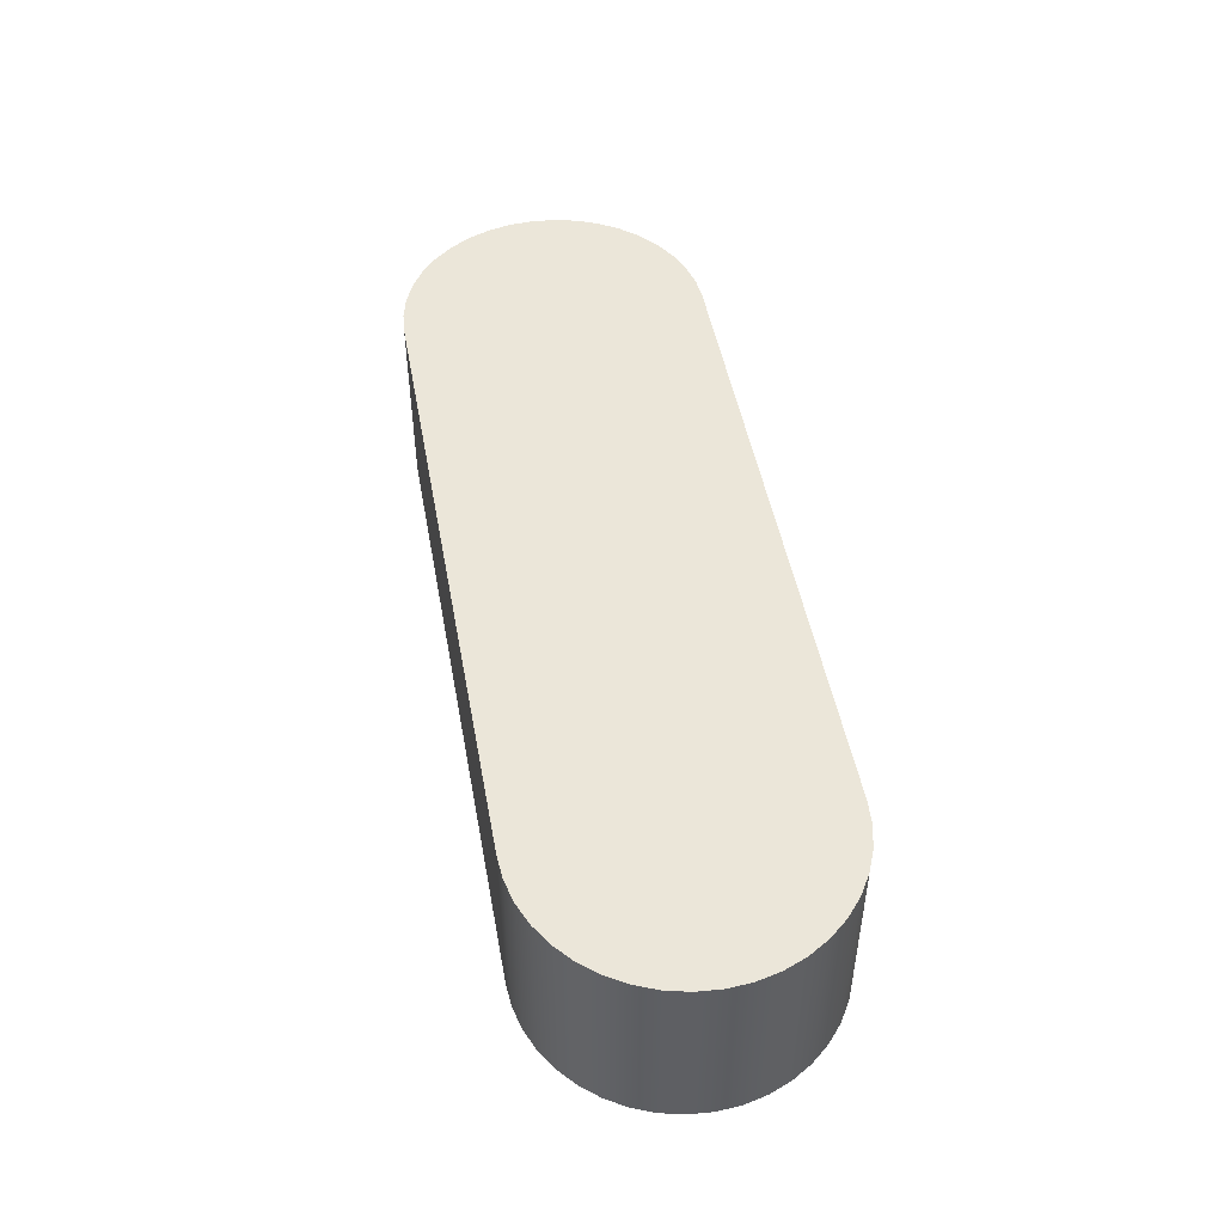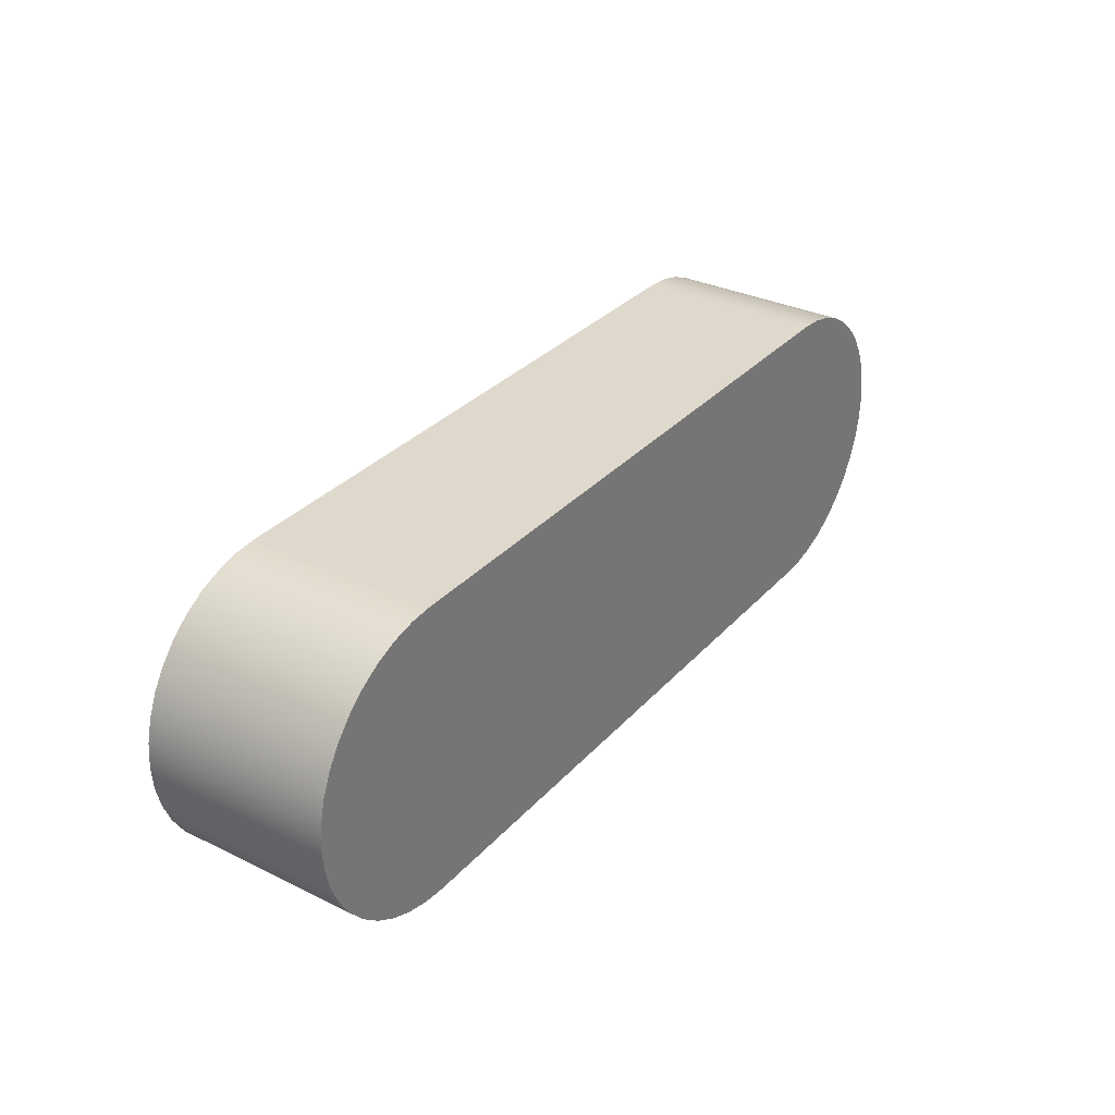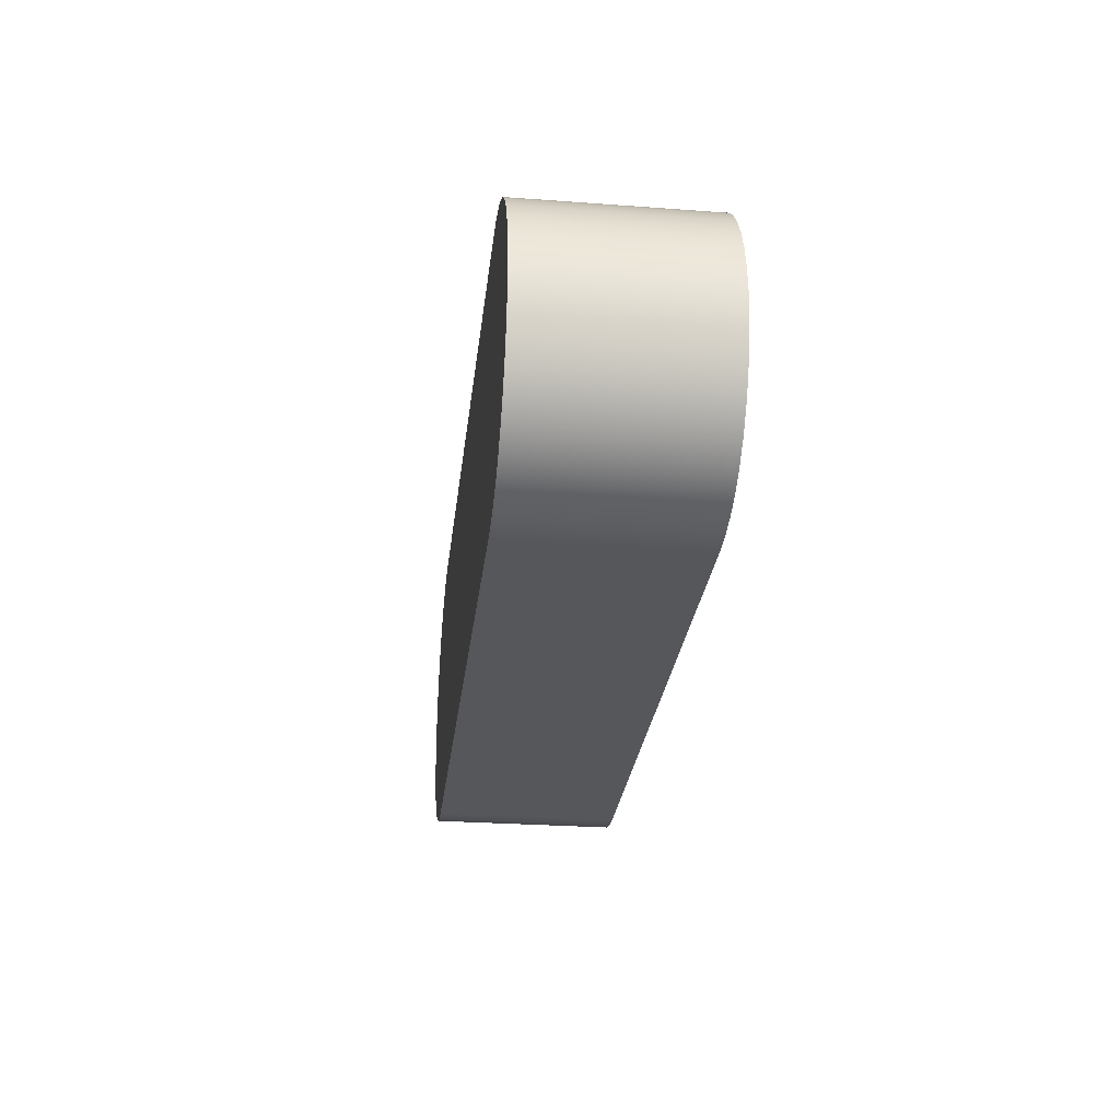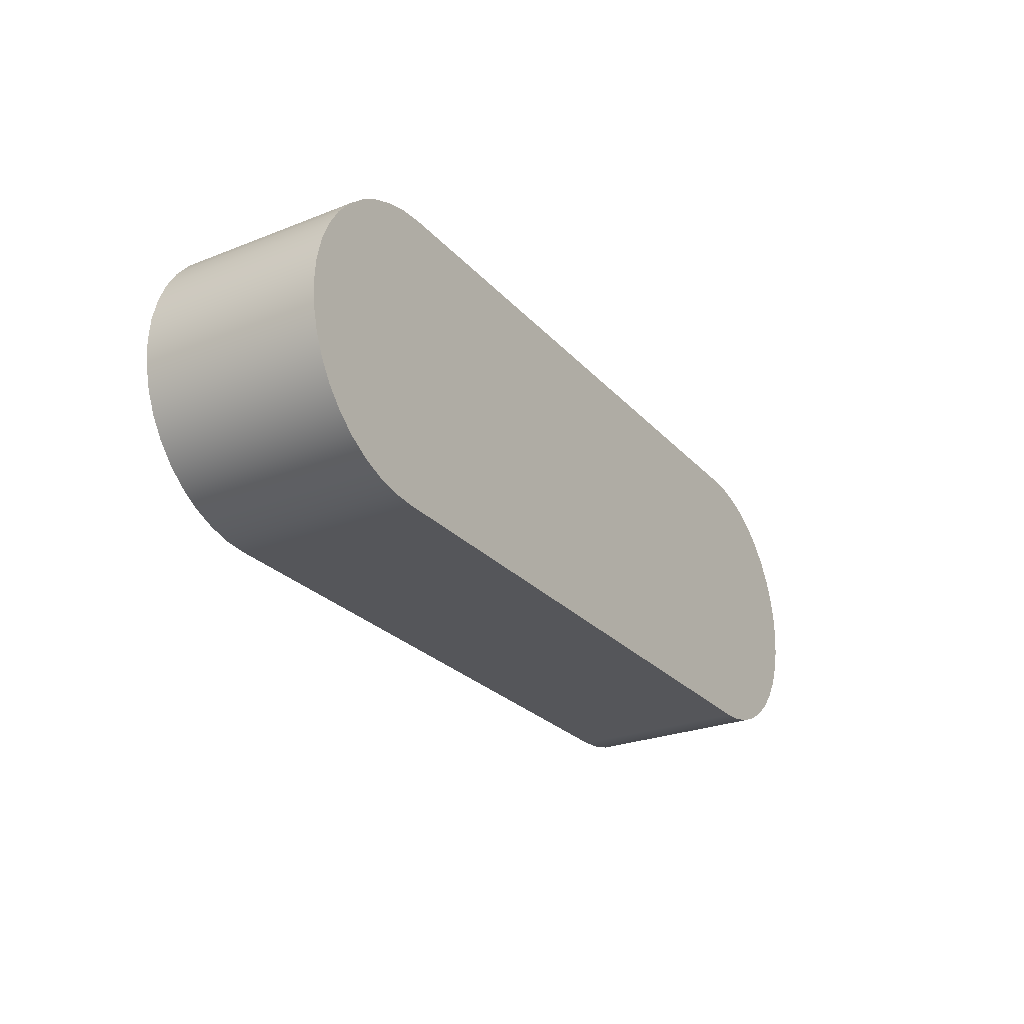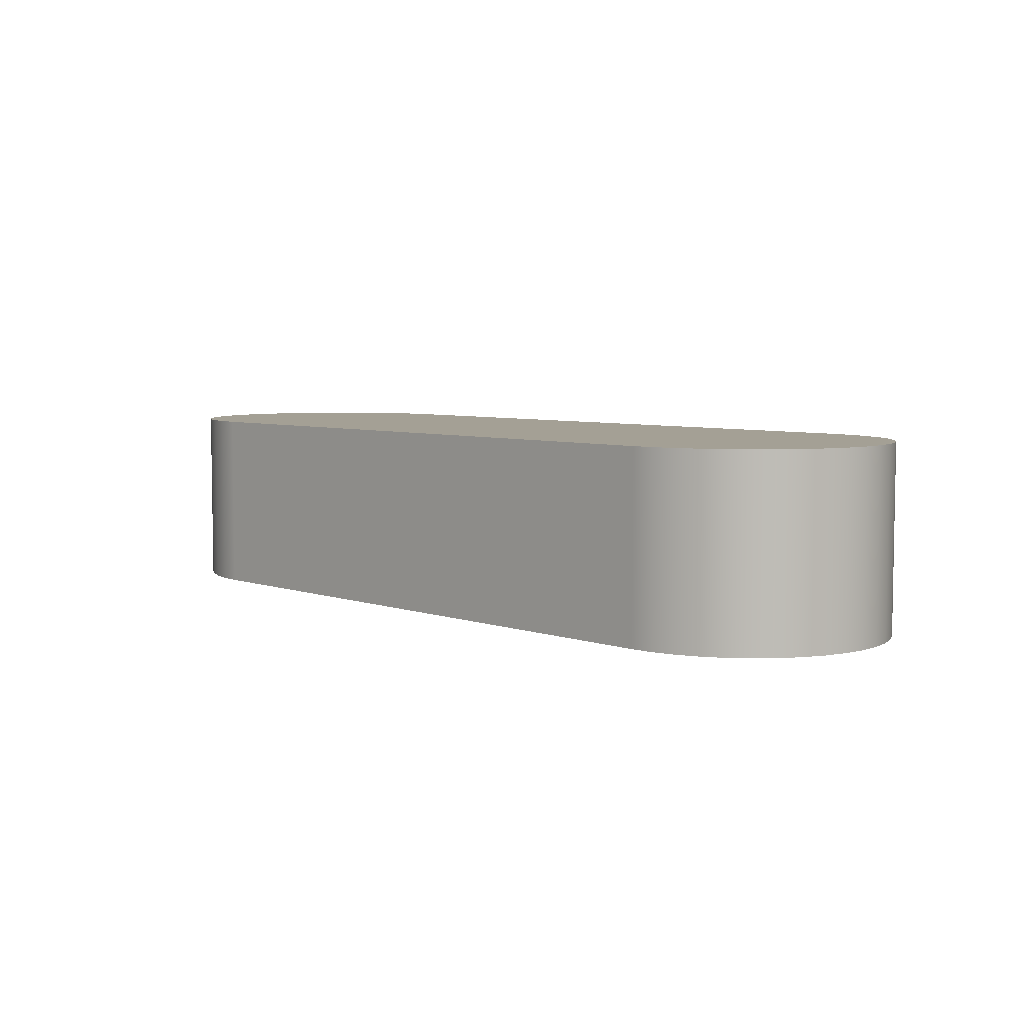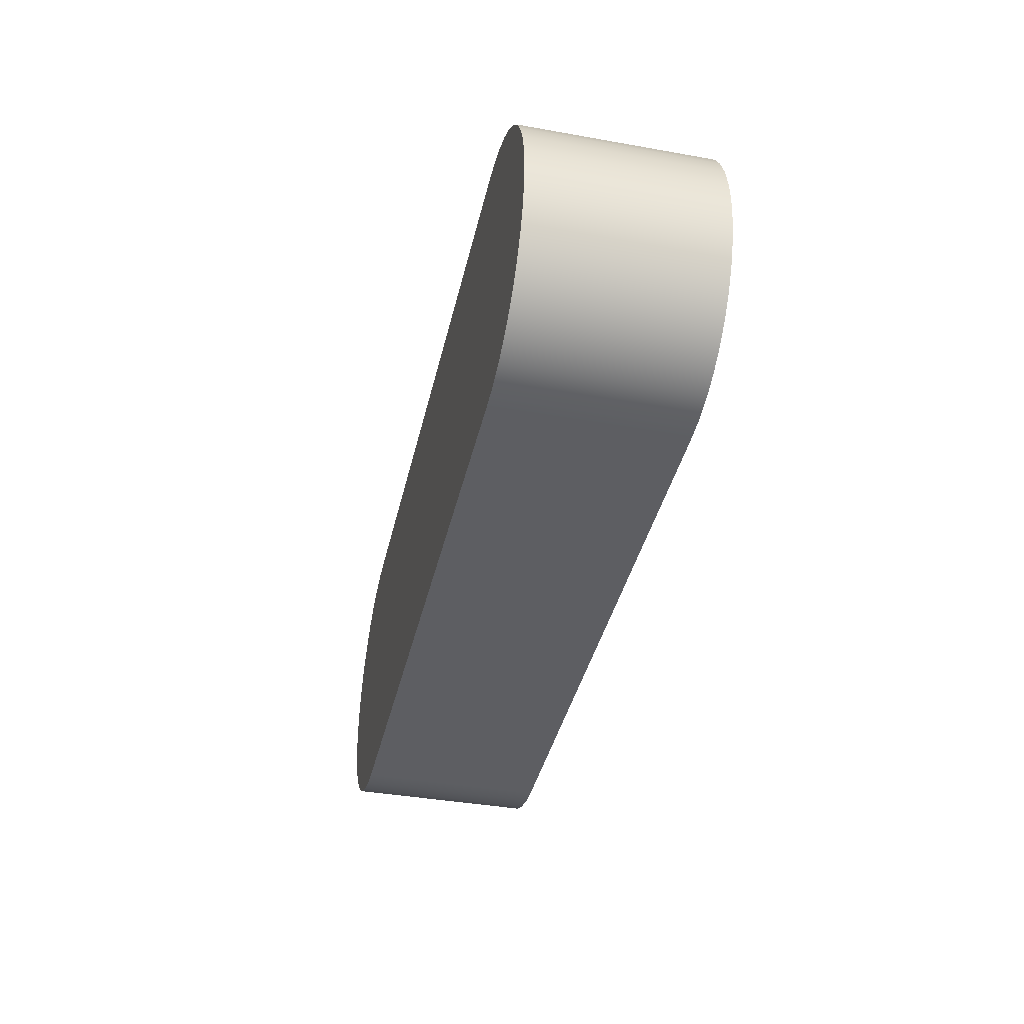
<metadata>
{"format":"obj","ext":"obj","renderer":"f3d","projection":"perspective","resolution":1024,"background":"white","views":[{"elev":48.2,"azim":79.7,"up":"+Z"},{"elev":31.9,"azim":-55.6,"up":"+Y"},{"elev":-27.3,"azim":-96.5,"up":"+Y"},{"elev":-26.1,"azim":-58.1,"up":"+Y"},{"elev":5.7,"azim":-133.5,"up":"+Z"},{"elev":-39.1,"azim":77.4,"up":"+Y"}]}
</metadata>
<code>
v 0.5 0 0
v 9 0 0
v 9 0 2.5
v 0.5 0 2.5
v 0.5 4 0
v 0.1871 3.975 0
v -0.118 3.902 0
v -0.408 3.782 0
v -0.6756 3.618 0
v -0.9142 3.414 0
v -1.118 3.176 0
v -1.282 2.908 0
v -1.402 2.618 0
v -1.475 2.313 0
v -1.5 2 0
v -1.475 1.687 0
v -1.402 1.382 0
v -1.282 1.092 0
v -1.118 0.8244 0
v -0.9142 0.5858 0
v -0.6756 0.382 0
v -0.408 0.218 0
v -0.118 0.09789 0
v 0.1871 0.02462 0
v 0.5 0 0
v 0.5 0 2.5
v 0.1871 0.02462 2.5
v -0.118 0.09789 2.5
v -0.408 0.218 2.5
v -0.6756 0.382 2.5
v -0.9142 0.5858 2.5
v -1.118 0.8244 2.5
v -1.282 1.092 2.5
v -1.402 1.382 2.5
v -1.475 1.687 2.5
v -1.5 2 2.5
v -1.475 2.313 2.5
v -1.402 2.618 2.5
v -1.282 2.908 2.5
v -1.118 3.176 2.5
v -0.9142 3.414 2.5
v -0.6756 3.618 2.5
v -0.408 3.782 2.5
v -0.118 3.902 2.5
v 0.1871 3.975 2.5
v 0.5 4 2.5
v 9 4 0
v 0.5 4 0
v 0.5 4 2.5
v 9 4 2.5
v 9 0 0
v 9.313 0.02462 0
v 9.618 0.09789 0
v 9.908 0.218 0
v 10.18 0.382 0
v 10.41 0.5858 0
v 10.62 0.8244 0
v 10.78 1.092 0
v 10.9 1.382 0
v 10.98 1.687 0
v 11 2 0
v 10.98 2.313 0
v 10.9 2.618 0
v 10.78 2.908 0
v 10.62 3.176 0
v 10.41 3.414 0
v 10.18 3.618 0
v 9.908 3.782 0
v 9.618 3.902 0
v 9.313 3.975 0
v 9 4 0
v 9 4 2.5
v 9.313 3.975 2.5
v 9.618 3.902 2.5
v 9.908 3.782 2.5
v 10.18 3.618 2.5
v 10.41 3.414 2.5
v 10.62 3.176 2.5
v 10.78 2.908 2.5
v 10.9 2.618 2.5
v 10.98 2.313 2.5
v 11 2 2.5
v 10.98 1.687 2.5
v 10.9 1.382 2.5
v 10.78 1.092 2.5
v 10.62 0.8244 2.5
v 10.41 0.5858 2.5
v 10.18 0.382 2.5
v 9.908 0.218 2.5
v 9.618 0.09789 2.5
v 9.313 0.02462 2.5
v 9 0 2.5
v 9 0 2.5
v 9.313 0.02462 2.5
v 9.618 0.09789 2.5
v 9.908 0.218 2.5
v 10.18 0.382 2.5
v 10.41 0.5858 2.5
v 10.62 0.8244 2.5
v 10.78 1.092 2.5
v 10.9 1.382 2.5
v 10.98 1.687 2.5
v 11 2 2.5
v 10.98 2.313 2.5
v 10.9 2.618 2.5
v 10.78 2.908 2.5
v 10.62 3.176 2.5
v 10.41 3.414 2.5
v 10.18 3.618 2.5
v 9.908 3.782 2.5
v 9.618 3.902 2.5
v 9.313 3.975 2.5
v 9 4 2.5
v 0.5 4 2.5
v 0.1871 3.975 2.5
v -0.118 3.902 2.5
v -0.408 3.782 2.5
v -0.6756 3.618 2.5
v -0.9142 3.414 2.5
v -1.118 3.176 2.5
v -1.282 2.908 2.5
v -1.402 2.618 2.5
v -1.475 2.313 2.5
v -1.5 2 2.5
v -1.475 1.687 2.5
v -1.402 1.382 2.5
v -1.282 1.092 2.5
v -1.118 0.8244 2.5
v -0.9142 0.5858 2.5
v -0.6756 0.382 2.5
v -0.408 0.218 2.5
v -0.118 0.09789 2.5
v 0.1871 0.02462 2.5
v 0.5 0 2.5
v 9 4 0
v 9.313 3.975 0
v 9.618 3.902 0
v 9.908 3.782 0
v 10.18 3.618 0
v 10.41 3.414 0
v 10.62 3.176 0
v 10.78 2.908 0
v 10.9 2.618 0
v 10.98 2.313 0
v 11 2 0
v 10.98 1.687 0
v 10.9 1.382 0
v 10.78 1.092 0
v 10.62 0.8244 0
v 10.41 0.5858 0
v 10.18 0.382 0
v 9.908 0.218 0
v 9.618 0.09789 0
v 9.313 0.02462 0
v 9 0 0
v 0.5 0 0
v 0.1871 0.02462 0
v -0.118 0.09789 0
v -0.408 0.218 0
v -0.6756 0.382 0
v -0.9142 0.5858 0
v -1.118 0.8244 0
v -1.282 1.092 0
v -1.402 1.382 0
v -1.475 1.687 0
v -1.5 2 0
v -1.475 2.313 0
v -1.402 2.618 0
v -1.282 2.908 0
v -1.118 3.176 0
v -0.9142 3.414 0
v -0.6756 3.618 0
v -0.408 3.782 0
v -0.118 3.902 0
v 0.1871 3.975 0
v 0.5 4 0
g 8a5b0687-e313-11ea-b46c-54bf646e7e1f
f 1 2 4
f 4 2 3
g 8a5b2d8c-e313-11ea-ac93-54bf646e7e1f
f 46 5 45
f 45 5 6
f 45 6 44
f 44 6 7
f 44 7 43
f 43 7 8
f 43 8 42
f 42 8 9
f 42 9 41
f 41 9 10
f 41 10 40
f 40 10 11
f 40 11 39
f 39 11 12
f 39 12 38
f 38 12 13
f 38 13 37
f 37 13 14
f 37 14 36
f 36 14 15
f 36 15 35
f 35 15 16
f 35 16 34
f 34 16 17
f 34 17 33
f 33 17 18
f 33 18 32
f 32 18 19
f 32 19 31
f 31 19 20
f 31 20 30
f 30 20 21
f 30 21 29
f 29 21 22
f 29 22 28
f 28 22 23
f 28 23 27
f 27 23 24
f 27 24 26
f 26 24 25
g 8a5b549e-e313-11ea-ae77-54bf646e7e1f
f 47 48 50
f 50 48 49
g 8a5b7ba8-e313-11ea-b1c1-54bf646e7e1f
f 92 51 91
f 91 51 52
f 91 52 90
f 90 52 53
f 90 53 89
f 89 53 54
f 89 54 88
f 88 54 55
f 88 55 87
f 87 55 56
f 87 56 86
f 86 56 57
f 86 57 85
f 85 57 58
f 85 58 84
f 84 58 59
f 84 59 83
f 83 59 60
f 83 60 82
f 82 60 61
f 82 61 81
f 81 61 62
f 81 62 80
f 80 62 63
f 80 63 79
f 79 63 64
f 79 64 78
f 78 64 65
f 78 65 77
f 77 65 66
f 77 66 76
f 76 66 67
f 76 67 75
f 75 67 68
f 75 68 74
f 74 68 69
f 74 69 73
f 73 69 70
f 73 70 72
f 72 70 71
g 8a5ba2dc-e313-11ea-8a0a-54bf646e7e1f
f 94 95 93
f 93 95 96
f 93 96 97
f 97 98 93
f 93 98 99
f 93 99 100
f 101 126 100
f 100 126 127
f 100 127 93
f 93 127 134
f 134 127 128
f 134 128 129
f 126 101 125
f 125 101 102
f 125 102 124
f 124 102 103
f 124 103 123
f 123 103 104
f 123 104 122
f 122 104 105
f 122 105 121
f 121 105 106
f 121 106 114
f 114 106 113
f 113 106 107
f 113 107 108
f 108 109 113
f 113 109 110
f 113 110 111
f 111 112 113
f 115 116 114
f 114 116 117
f 114 117 118
f 118 119 114
f 114 119 120
f 114 120 121
f 129 130 134
f 134 130 131
f 134 131 132
f 132 133 134
g 8a5bf0e4-e313-11ea-8adb-54bf646e7e1f
f 136 137 135
f 135 137 138
f 135 138 139
f 139 140 135
f 135 140 141
f 135 141 142
f 143 168 142
f 142 168 169
f 142 169 135
f 135 169 176
f 176 169 170
f 176 170 171
f 168 143 167
f 167 143 144
f 167 144 166
f 166 144 145
f 166 145 165
f 165 145 146
f 165 146 164
f 164 146 147
f 164 147 163
f 163 147 148
f 163 148 156
f 156 148 155
f 155 148 149
f 155 149 150
f 150 151 155
f 155 151 152
f 155 152 153
f 153 154 155
f 157 158 156
f 156 158 159
f 156 159 160
f 160 161 156
f 156 161 162
f 156 162 163
f 171 172 176
f 176 172 173
f 176 173 174
f 174 175 176

</code>
